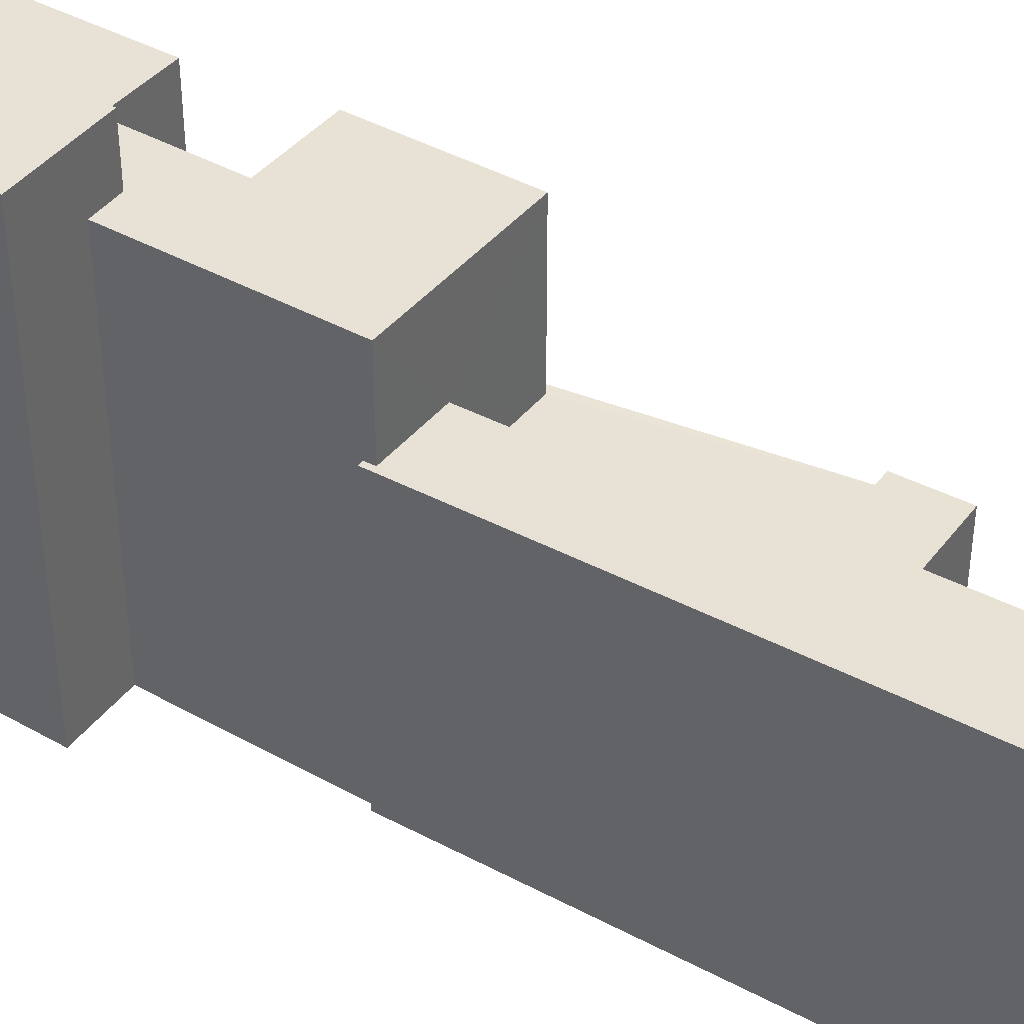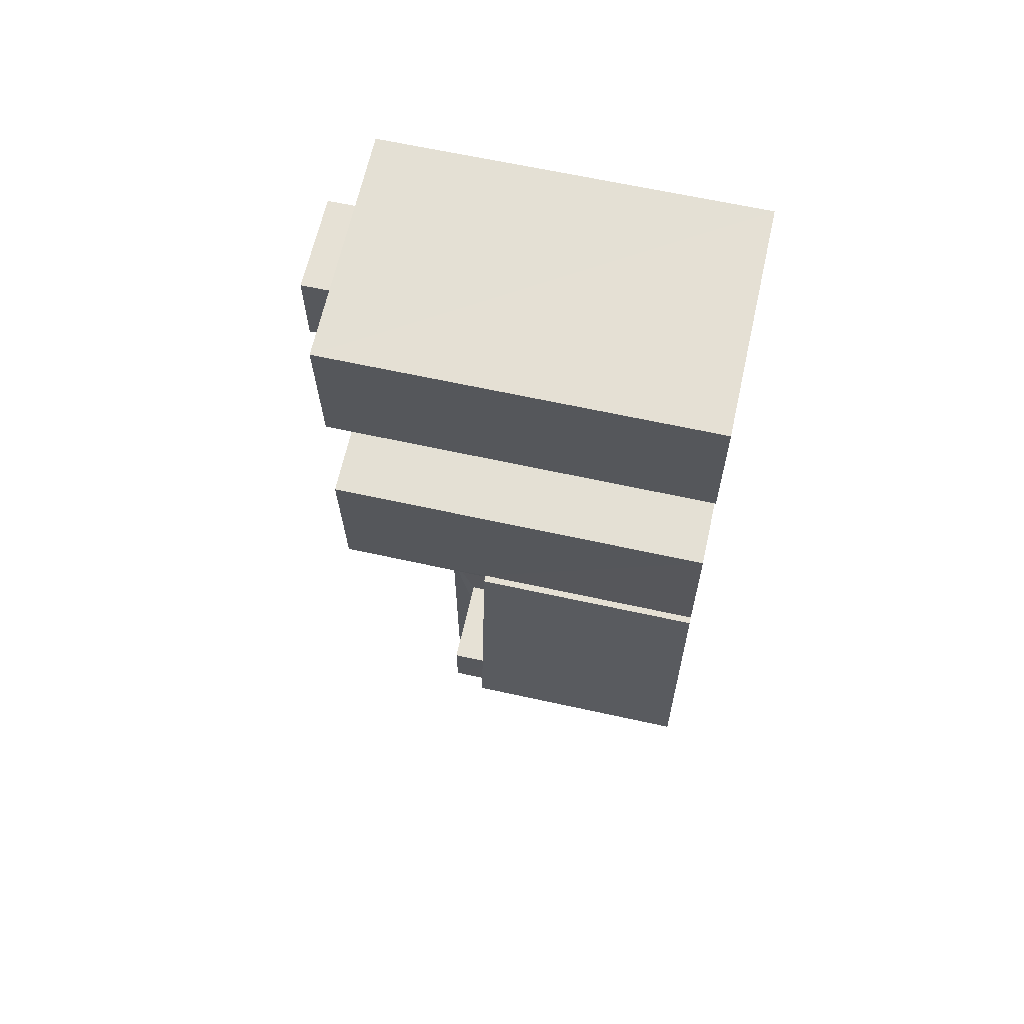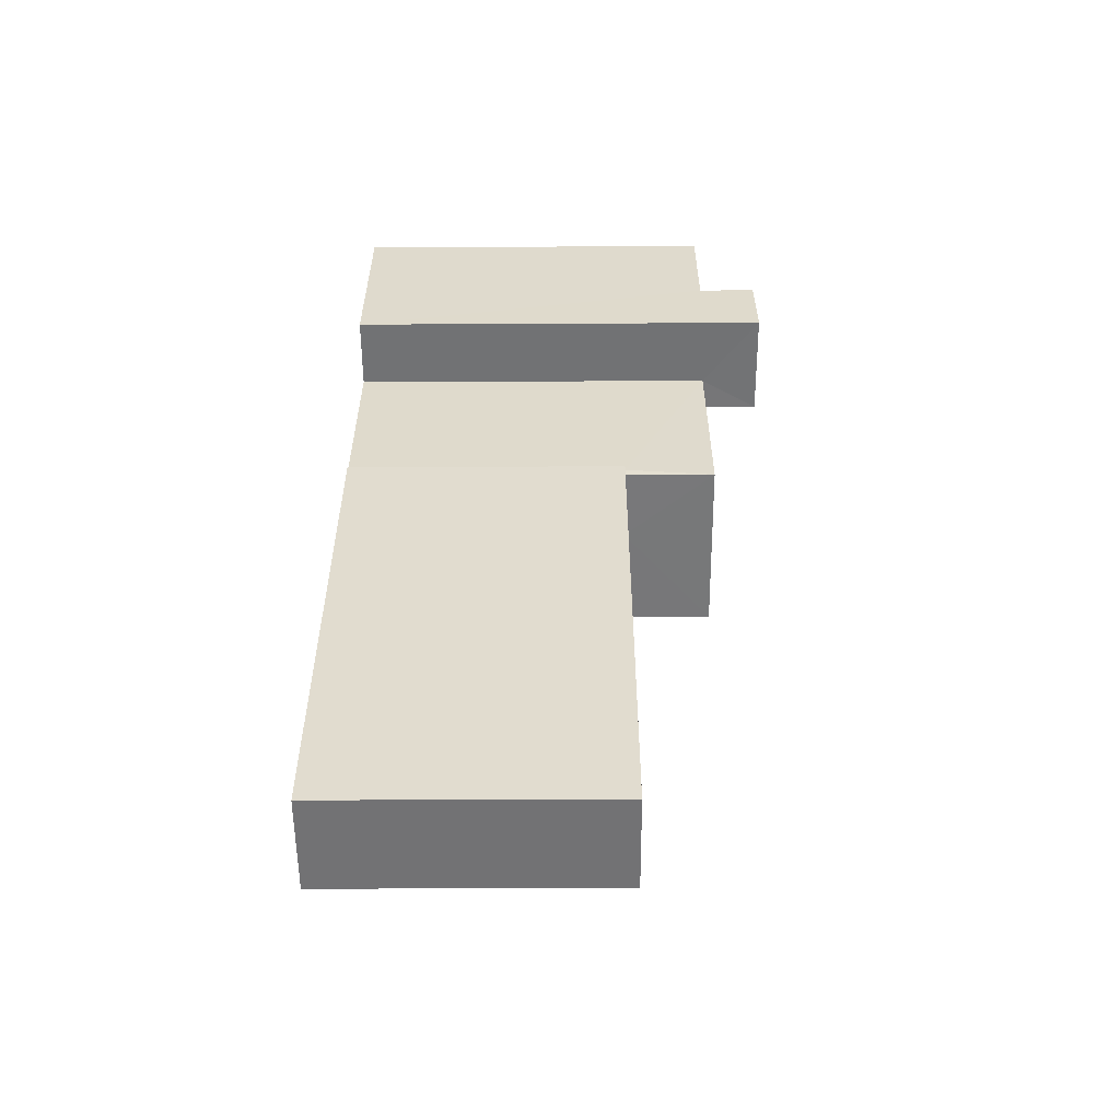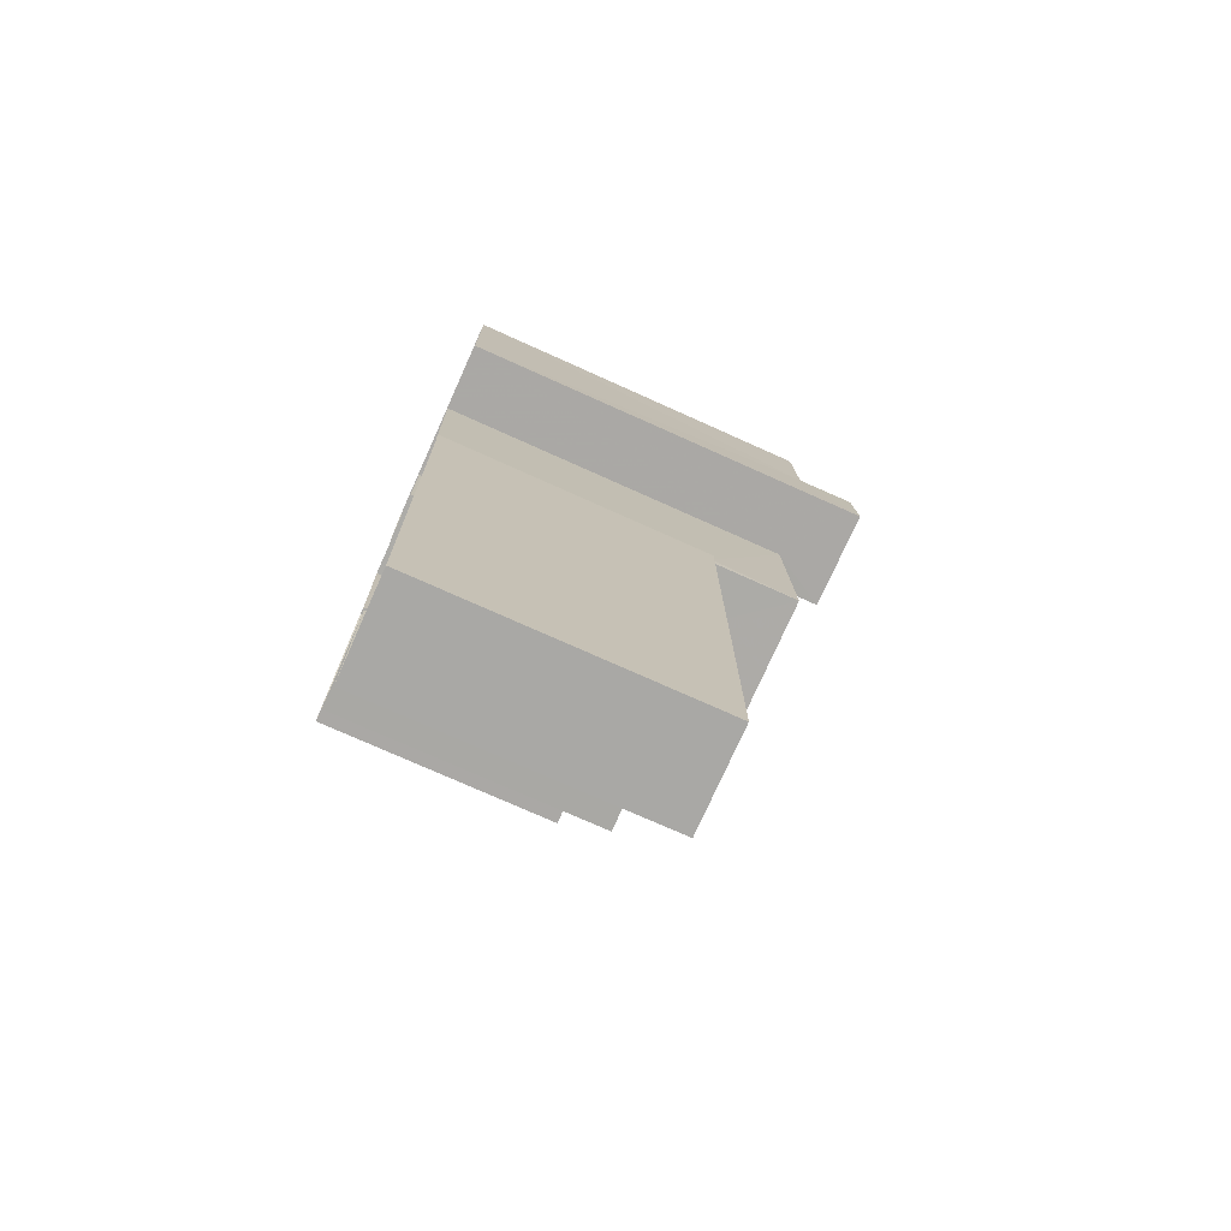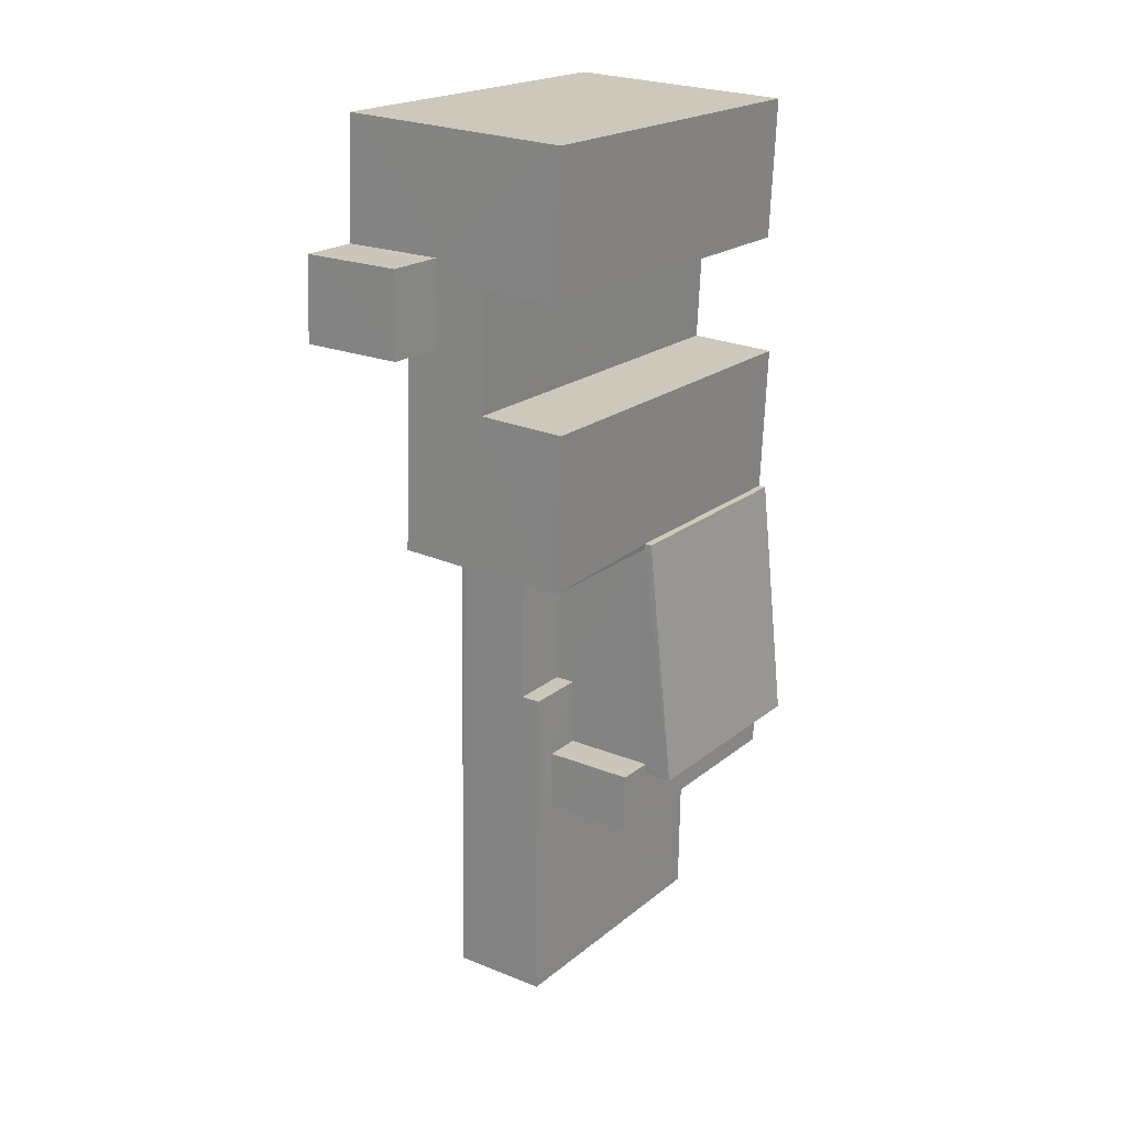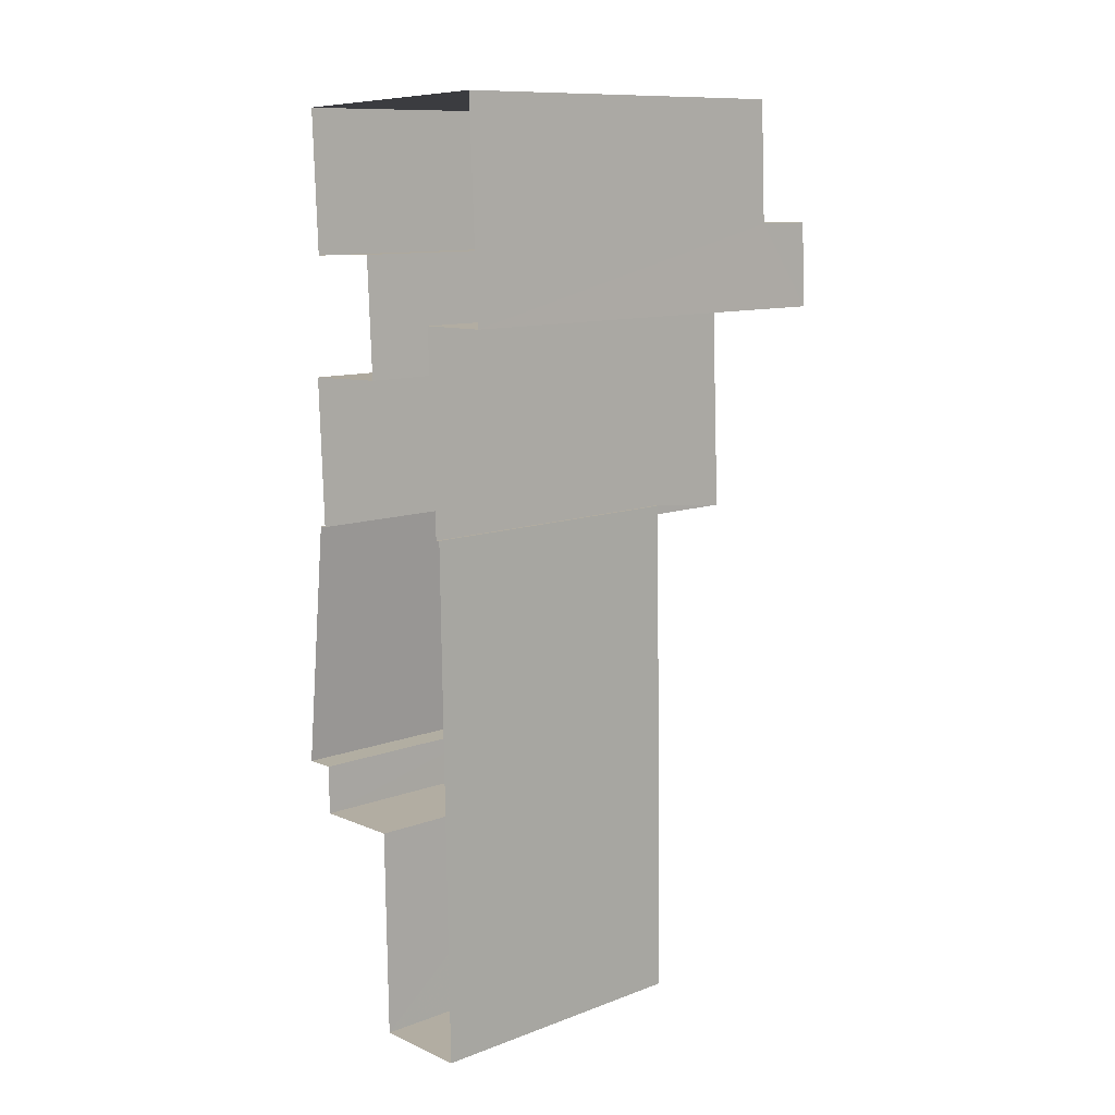
<metadata>
{"format":"obj","ext":"obj","renderer":"f3d","projection":"perspective","resolution":1024,"background":"white","views":[{"elev":40.5,"azim":-57.8,"up":"+Z"},{"elev":63.3,"azim":102.6,"up":"+Y"},{"elev":-54.8,"azim":-89.7,"up":"+Y"},{"elev":-74.1,"azim":-114.2,"up":"+Y"},{"elev":20.4,"azim":35.1,"up":"+Y"},{"elev":11.3,"azim":-132.1,"up":"+Y"}]}
</metadata>
<code>
v -3.727e+05 -1.034e+05 31.31
v -3.727e+05 -1.034e+05 31.31
v -3.727e+05 -1.034e+05 31.31
v -3.727e+05 -1.034e+05 31.31
v -3.727e+05 -1.034e+05 31.31
v -3.727e+05 -1.034e+05 31.32
v -3.727e+05 -1.034e+05 31.31
v -3.727e+05 -1.034e+05 31.31
v -3.727e+05 -1.034e+05 31.32
v -3.727e+05 -1.034e+05 31.31
v -3.727e+05 -1.034e+05 31.31
v -3.727e+05 -1.034e+05 31.31
v -3.727e+05 -1.034e+05 31.31
v -3.727e+05 -1.034e+05 31.31
v -3.727e+05 -1.034e+05 31.31
v -3.727e+05 -1.034e+05 31.31
v -3.727e+05 -1.034e+05 31.31
v -3.727e+05 -1.034e+05 31.31
v -3.727e+05 -1.034e+05 41.96
v -3.727e+05 -1.034e+05 41.96
v -3.727e+05 -1.034e+05 41.96
v -3.727e+05 -1.034e+05 41.96
v -3.727e+05 -1.034e+05 41.96
v -3.727e+05 -1.034e+05 41.96
v -3.727e+05 -1.034e+05 41.96
v -3.727e+05 -1.034e+05 41.96
v -3.727e+05 -1.034e+05 41.96
v -3.727e+05 -1.034e+05 41.96
v -3.727e+05 -1.034e+05 44.87
v -3.727e+05 -1.034e+05 44.87
v -3.727e+05 -1.034e+05 44.87
v -3.727e+05 -1.034e+05 44.87
v -3.727e+05 -1.034e+05 44.87
v -3.727e+05 -1.034e+05 44.87
v -3.727e+05 -1.034e+05 44.87
v -3.727e+05 -1.034e+05 44.87
v -3.727e+05 -1.034e+05 52.03
v -3.727e+05 -1.034e+05 52.03
v -3.727e+05 -1.034e+05 52.03
v -3.727e+05 -1.034e+05 52.03
v -3.727e+05 -1.034e+05 49.23
v -3.727e+05 -1.034e+05 49.22
v -3.727e+05 -1.034e+05 49.22
v -3.727e+05 -1.034e+05 49.23
v -3.727e+05 -1.034e+05 49.22
v -3.727e+05 -1.034e+05 49.22
v -3.727e+05 -1.034e+05 49.22
v -3.727e+05 -1.034e+05 49.22
v -3.727e+05 -1.034e+05 49.22
v -3.727e+05 -1.034e+05 49.22
v -3.727e+05 -1.034e+05 49.22
v -3.727e+05 -1.034e+05 49.22
v -3.727e+05 -1.034e+05 43.77
v -3.727e+05 -1.034e+05 43.77
v -3.727e+05 -1.034e+05 43.77
v -3.727e+05 -1.034e+05 43.77
f 1 2 3
f 1 4 5
f 6 7 8
f 6 8 9
f 10 11 12
f 3 2 13
f 10 14 11
f 15 16 14
f 17 8 10
f 8 7 18
f 18 4 15
f 4 3 15
f 1 3 4
f 18 14 10
f 18 15 14
f 8 18 10
f 19 20 21
f 22 19 21
f 23 22 24
f 21 25 26
f 24 22 27
f 27 26 28
f 22 21 26
f 27 22 26
f 29 30 31
f 32 31 33
f 34 33 35
f 31 30 36
f 35 33 36
f 33 31 36
f 37 38 39
f 37 40 38
f 41 42 43
f 43 44 41
f 45 46 47
f 48 49 45
f 44 43 50
f 51 49 48
f 52 43 46
f 50 43 52
f 49 52 46
f 49 46 45
f 53 54 55
f 56 53 55
f 10 12 27
f 28 10 27
f 47 13 2
f 45 47 2
f 25 21 56
f 8 53 9
f 21 34 56
f 9 53 35
f 53 34 35
f 56 34 53
f 8 17 54
f 53 8 54
f 45 2 1
f 48 45 1
f 48 1 51
f 37 51 40
f 40 51 5
f 51 1 5
f 4 29 50
f 50 29 44
f 4 18 29
f 44 29 31
f 51 37 39
f 49 51 39
f 35 6 9
f 35 36 6
f 29 7 30
f 29 18 7
f 14 24 11
f 14 23 24
f 27 12 11
f 24 27 11
f 17 28 54
f 54 28 55
f 17 10 28
f 55 28 26
f 49 39 38
f 52 49 38
f 19 22 32
f 22 41 32
f 32 44 31
f 32 41 44
f 14 16 23
f 16 42 23
f 23 41 22
f 23 42 41
f 47 3 13
f 47 46 3
f 20 33 34
f 21 20 34
f 5 50 40
f 40 50 38
f 5 4 50
f 38 50 52
f 43 15 3
f 46 43 3
f 19 32 33
f 20 19 33
f 42 16 15
f 43 42 15
f 25 56 55
f 26 25 55
f 36 7 6
f 36 30 7

</code>
